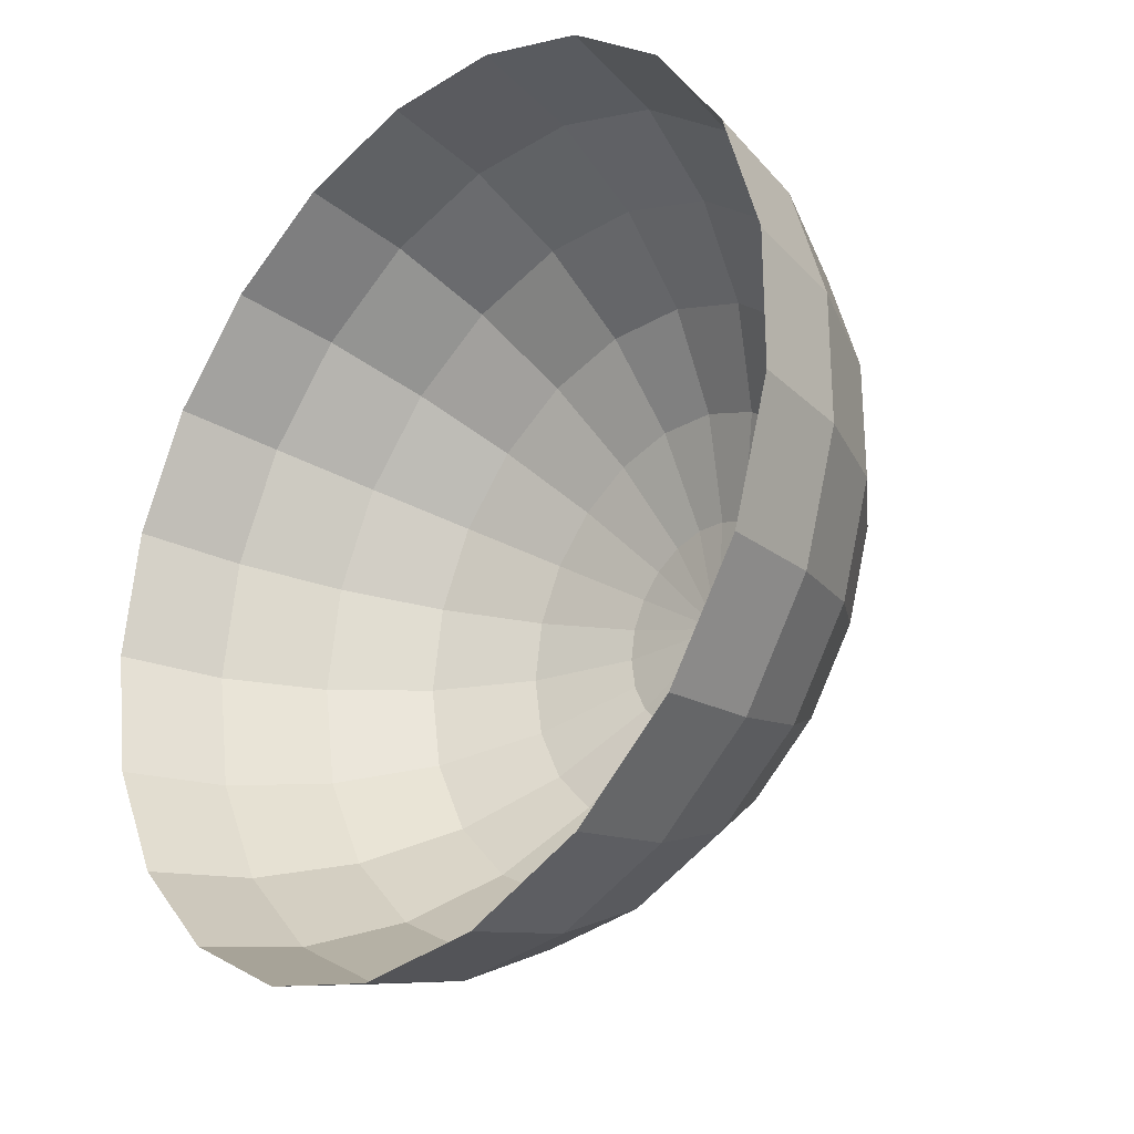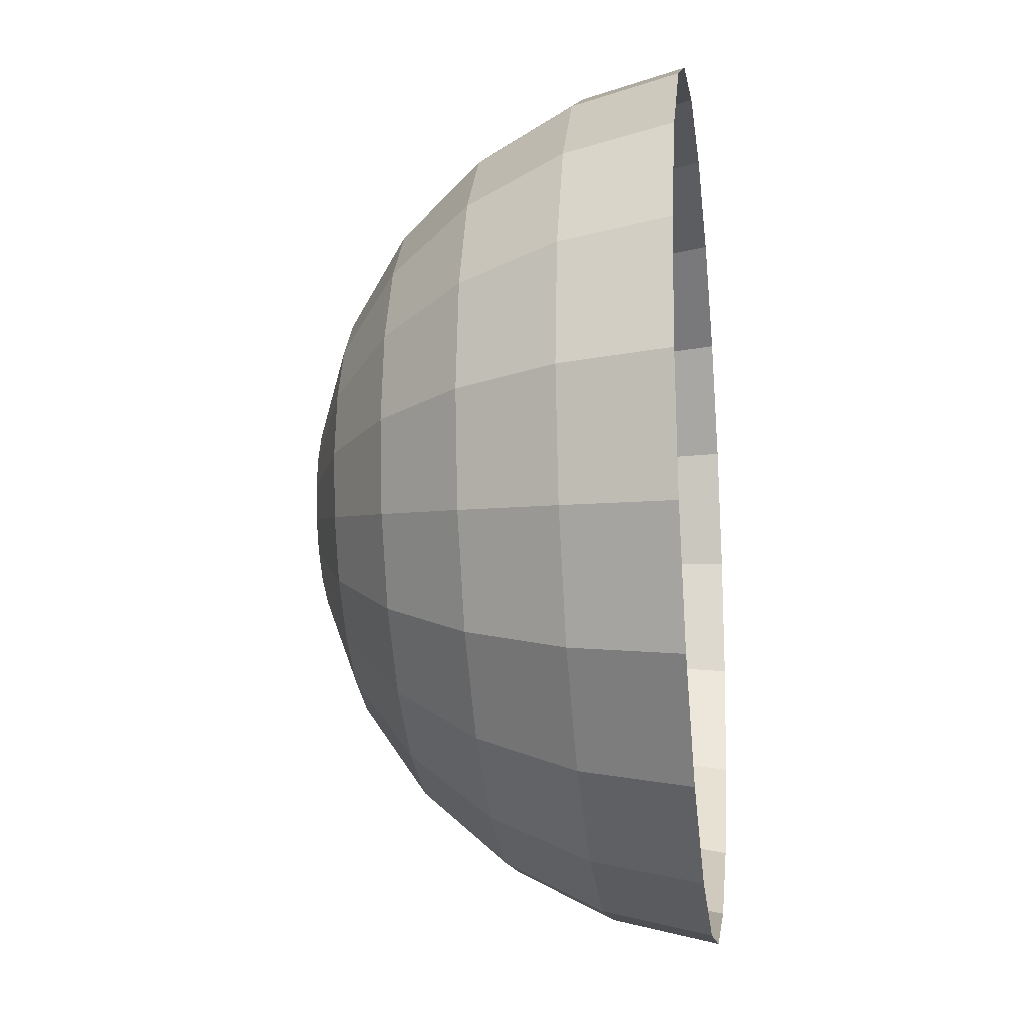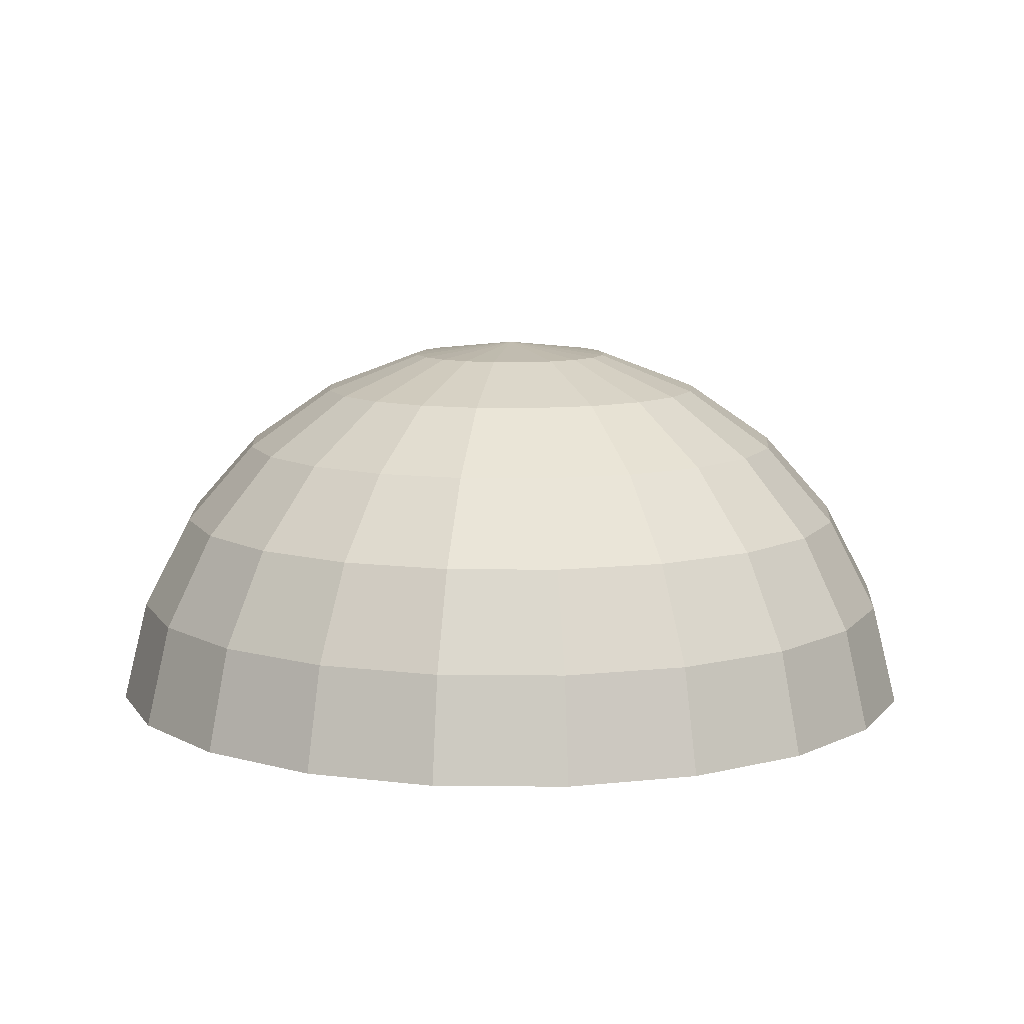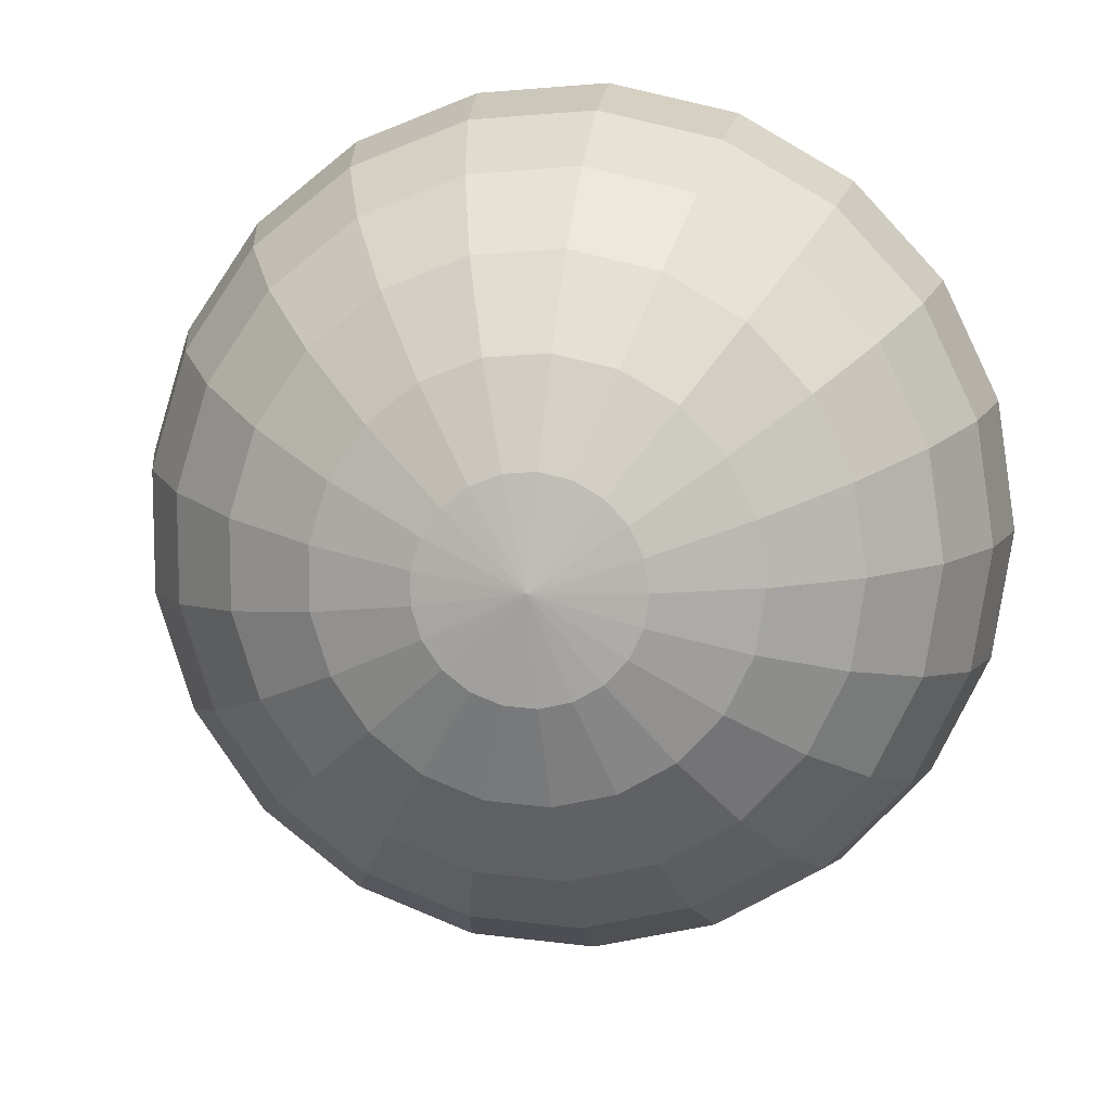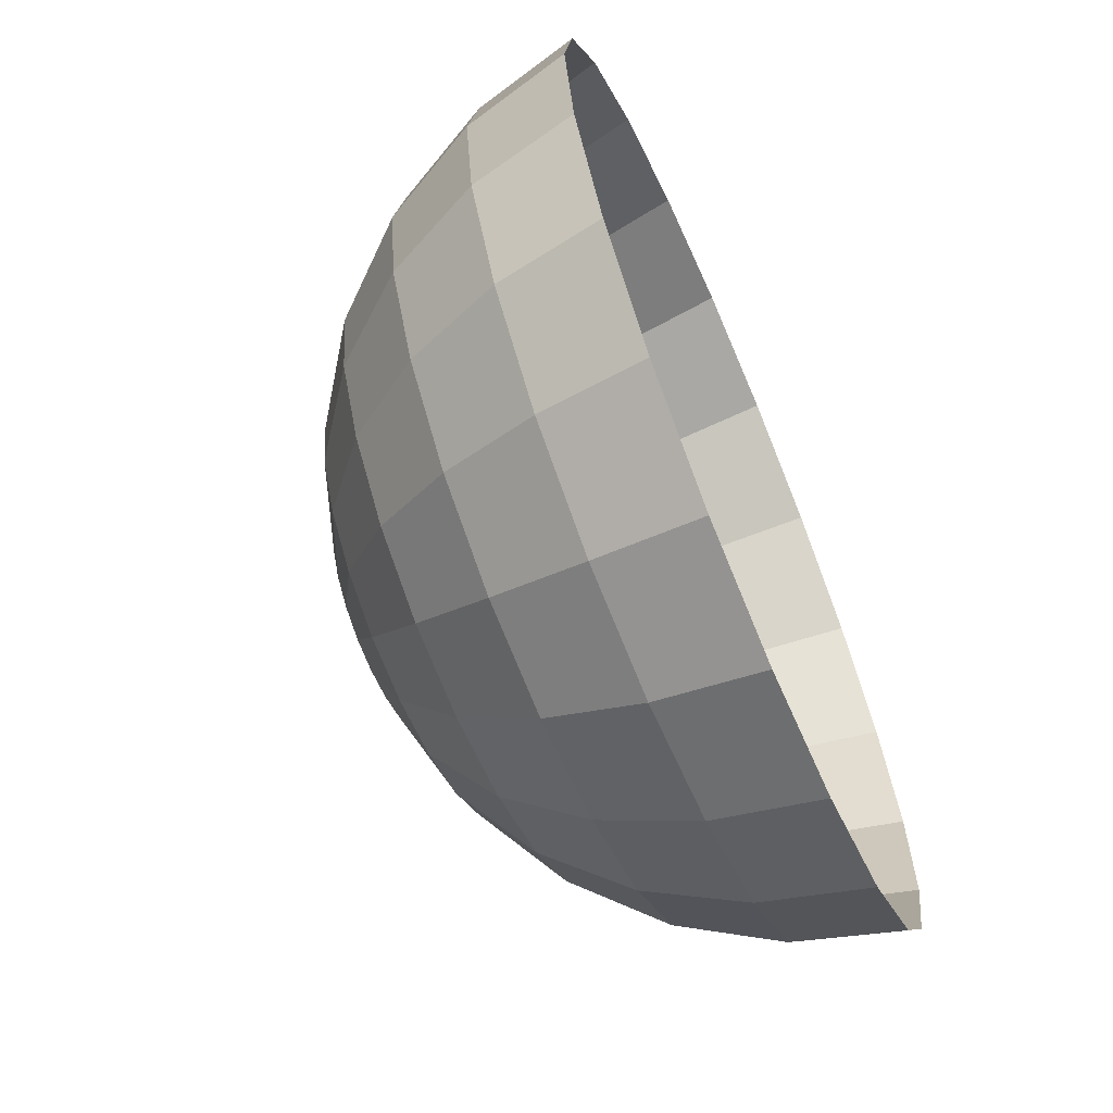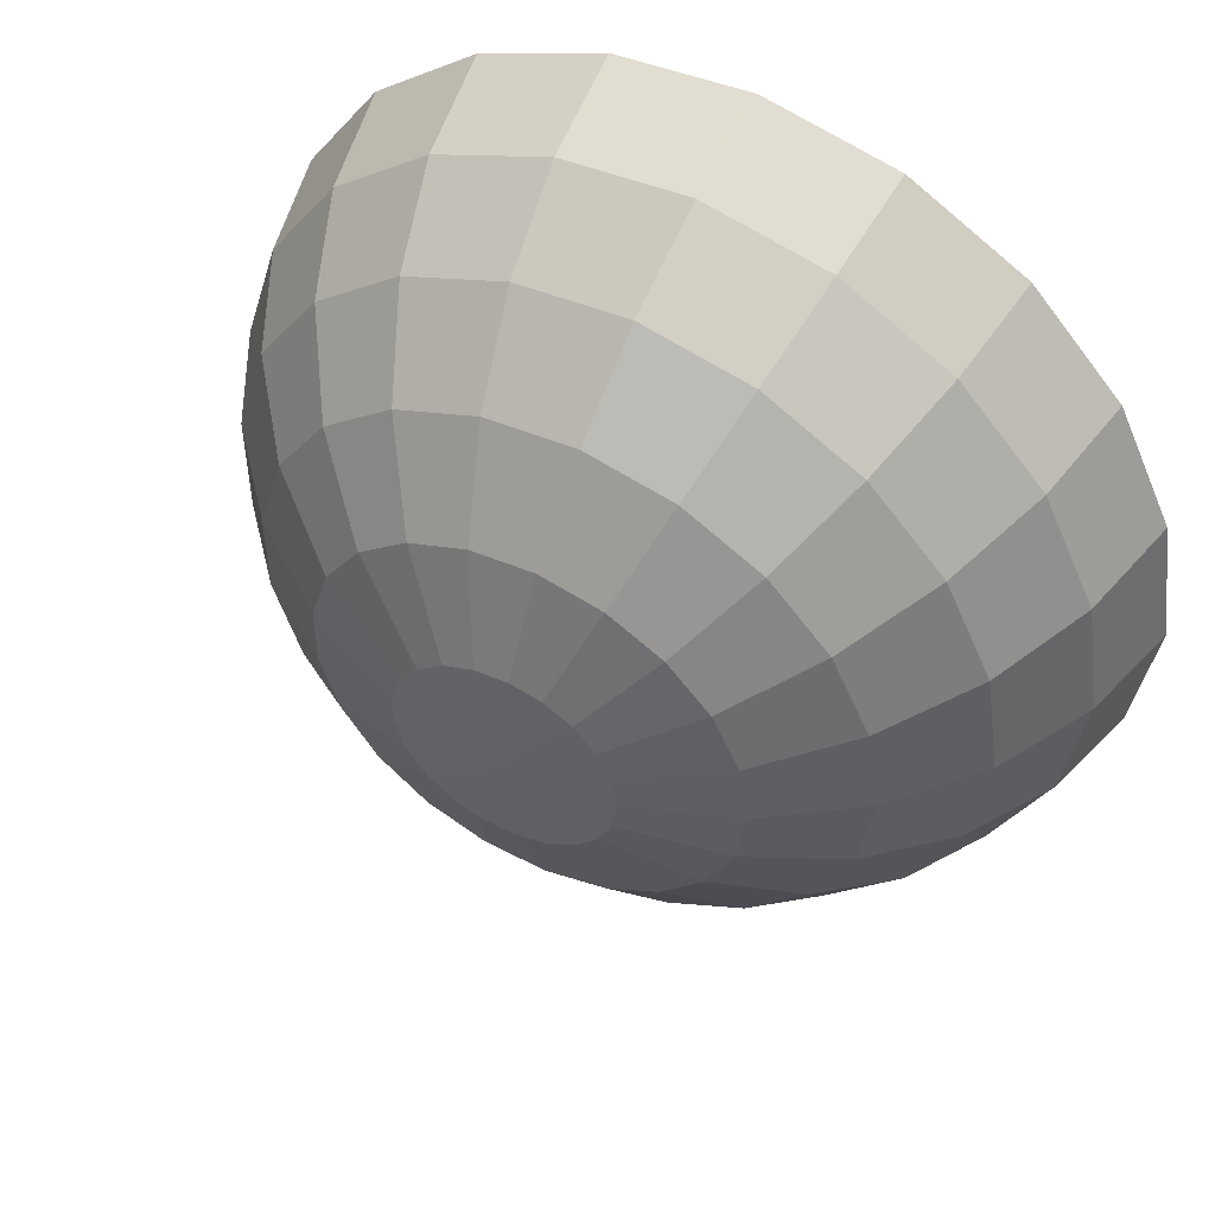
<metadata>
{"format":"obj","ext":"obj","renderer":"f3d","projection":"perspective","resolution":1024,"background":"white","views":[{"elev":-27.5,"azim":47.4,"up":"+Z"},{"elev":-17.7,"azim":-82.6,"up":"+Z"},{"elev":9.6,"azim":-131.6,"up":"+Y"},{"elev":10.0,"azim":-173.4,"up":"+Z"},{"elev":-65.4,"azim":-66.8,"up":"+Z"},{"elev":50.8,"azim":-152.4,"up":"+Z"}]}
</metadata>
<code>
o Sphere
v -0.2393 0.9709 0
v -0.4647 0.8855 0
v -0.6631 0.7485 0
v -0.823 0.5681 0
v -0.935 0.3546 0
v -0.9927 0.1205 0
v -0.2287 0.9709 -0.07054
v -0.4441 0.8855 -0.137
v -0.6337 0.7485 -0.1955
v -0.7864 0.5681 -0.2426
v -0.8935 0.3546 -0.2756
v -0.9486 0.1205 -0.2926
v -0.1977 0.9709 -0.1348
v -0.384 0.8855 -0.2618
v -0.5479 0.7485 -0.3736
v -0.68 0.5681 -0.4636
v -0.7725 0.3546 -0.5267
v -0.8202 0.1205 -0.5592
v -0.1492 0.9709 -0.1871
v -0.2898 0.8855 -0.3633
v -0.4134 0.7485 -0.5184
v -0.5131 0.5681 -0.6434
v -0.583 0.3546 -0.731
v -0.6189 0.1205 -0.7761
v -0.08743 0.9709 -0.2228
v -0.1698 0.8855 -0.4326
v -0.2423 0.7485 -0.6173
v -0.3007 0.5681 -0.7661
v -0.3416 0.3546 -0.8704
v -0.3627 0.1205 -0.9241
v -0.01788 0.9709 -0.2386
v -0.03473 0.8855 -0.4634
v -0.04956 0.7485 -0.6613
v -0.0615 0.5681 -0.8207
v -0.06987 0.3546 -0.9324
v -0.07419 0.1205 -0.9899
v 0.05325 0.9709 -0.2333
v 0.1034 0.8855 -0.4531
v 0.1476 0.7485 -0.6465
v 0.1831 0.5681 -0.8024
v 0.2081 0.3546 -0.9116
v 0.2209 0.1205 -0.9678
v 0.1197 0.9709 -0.2073
v 0.2324 0.8855 -0.4025
v 0.3316 0.7485 -0.5743
v 0.4115 0.5681 -0.7127
v 0.4675 0.3546 -0.8097
v 0.4964 0.1205 -0.8597
v 0.1754 0.9709 -0.1628
v 0.3407 0.8855 -0.3161
v 0.4861 0.7485 -0.451
v 0.6033 0.5681 -0.5598
v 0.6854 0.3546 -0.636
v 0.7277 0.1205 -0.6752
v 0.2156 0.9709 -0.1038
v 0.4187 0.8855 -0.2016
v 0.5975 0.7485 -0.2877
v 0.7415 0.5681 -0.3571
v 0.8424 0.3546 -0.4057
v 0.8944 0.1205 -0.4307
v 0.2366 0.9709 -0.03567
v 0.4595 0.8855 -0.06926
v 0.6557 0.7485 -0.09883
v 0.8138 0.5681 -0.1227
v 0.9246 0.3546 -0.1394
v 0.9816 0.1205 -0.148
v 0.2366 0.9709 0.03567
v 0.4595 0.8855 0.06926
v 0.6557 0.7485 0.09883
v 0.8138 0.5681 0.1227
v 0.9246 0.3546 0.1394
v 0.9816 0.1205 0.148
v 0.2156 0.9709 0.1038
v 0.4187 0.8855 0.2016
v 0.5975 0.7485 0.2877
v 0.7415 0.5681 0.3571
v 0.8424 0.3546 0.4057
v 0.8944 0.1205 0.4307
v 0.1754 0.9709 0.1628
v 0.3407 0.8855 0.3161
v 0.4861 0.7485 0.451
v 0.6033 0.5681 0.5598
v 0.6854 0.3546 0.636
v 0.7277 0.1205 0.6752
v 0.1197 0.9709 0.2073
v 0.2324 0.8855 0.4025
v 0.3316 0.7485 0.5743
v 0.4115 0.5681 0.7127
v 0.4675 0.3546 0.8097
v 0.4964 0.1205 0.8597
v 0.05325 0.9709 0.2333
v 0.1034 0.8855 0.4531
v 0.1476 0.7485 0.6465
v 0.1831 0.5681 0.8024
v 0.2081 0.3546 0.9116
v 0.2209 0.1205 0.9678
v -0.01788 0.9709 0.2386
v -0.03473 0.8855 0.4634
v -0.04956 0.7485 0.6613
v -0.0615 0.5681 0.8207
v -0.06987 0.3546 0.9324
v -0.07419 0.1205 0.9899
v -0.08743 0.9709 0.2228
v -0.1698 0.8855 0.4326
v -0.2423 0.7485 0.6173
v -0.3007 0.5681 0.7661
v -0.3416 0.3546 0.8704
v -0.3627 0.1205 0.9241
v -0.1492 0.9709 0.1871
v -0.2898 0.8855 0.3633
v -0.4134 0.7485 0.5184
v -0.5131 0.5681 0.6434
v -0.583 0.3546 0.731
v -0.6189 0.1205 0.7761
v 0 1 0
v -0.1977 0.9709 0.1348
v -0.384 0.8855 0.2618
v -0.5479 0.7485 0.3735
v -0.68 0.5681 0.4636
v -0.7725 0.3546 0.5267
v -0.8202 0.1205 0.5592
v -0.2287 0.9709 0.07054
v -0.4441 0.8855 0.137
v -0.6337 0.7485 0.1955
v -0.7864 0.5681 0.2426
v -0.8935 0.3546 0.2756
v -0.9486 0.1205 0.2926
f 1 7 8
f 2 8 9
f 3 9 10
f 5 4 10
f 6 5 11
f 9 15 16
f 10 16 17
f 11 17 18
f 7 13 14
f 9 8 14
f 13 19 20
f 14 20 21
f 15 21 22
f 17 16 22
f 18 17 23
f 19 25 26
f 20 26 27
f 21 27 28
f 22 28 29
f 24 23 29
f 28 34 35
f 30 29 35
f 25 31 32
f 26 32 33
f 27 33 34
f 31 37 38
f 33 32 38
f 33 39 40
f 34 40 41
f 36 35 41
f 37 43 44
f 39 38 44
f 40 39 45
f 40 46 47
f 42 41 47
f 46 52 53
f 48 47 53
f 43 49 50
f 44 50 51
f 45 51 52
f 49 55 56
f 50 56 57
f 51 57 58
f 52 58 59
f 54 53 59
f 56 62 63
f 57 63 64
f 59 58 64
f 59 65 66
f 55 61 62
f 64 70 71
f 66 65 71
f 61 67 68
f 62 68 69
f 63 69 70
f 67 73 74
f 68 74 75
f 69 75 76
f 71 70 76
f 72 71 77
f 74 80 81
f 75 81 82
f 77 76 82
f 78 77 83
f 73 79 80
f 83 89 90
f 80 79 85
f 80 86 87
f 81 87 88
f 83 82 88
f 85 91 92
f 86 92 93
f 87 93 94
f 89 88 94
f 90 89 95
f 93 99 100
f 95 94 100
f 96 95 101
f 91 97 98
f 92 98 99
f 101 107 108
f 97 103 104
f 98 104 105
f 99 105 106
f 101 100 106
f 104 103 109
f 104 110 111
f 105 111 112
f 107 106 112
f 107 113 114
f 111 118 119
f 112 119 120
f 113 120 121
f 110 109 116
f 110 117 118
f 117 116 122
f 117 123 124
f 118 124 125
f 120 119 125
f 121 120 126
f 1 115 7
f 7 115 13
f 13 115 19
f 19 115 25
f 25 115 31
f 31 115 37
f 37 115 43
f 43 115 49
f 49 115 55
f 55 115 61
f 61 115 67
f 67 115 73
f 73 115 79
f 79 115 85
f 85 115 91
f 91 115 97
f 97 115 103
f 103 115 109
f 109 115 116
f 116 115 122
f 123 122 1
f 124 123 2
f 125 124 3
f 126 125 4
f 127 126 5
f 122 115 1
f 2 1 8
f 3 2 9
f 4 3 10
f 11 5 10
f 12 6 11
f 10 9 16
f 11 10 17
f 12 11 18
f 8 7 14
f 15 9 14
f 14 13 20
f 15 14 21
f 16 15 22
f 23 17 22
f 24 18 23
f 20 19 26
f 21 20 27
f 22 21 28
f 23 22 29
f 30 24 29
f 29 28 35
f 36 30 35
f 26 25 32
f 27 26 33
f 28 27 34
f 32 31 38
f 39 33 38
f 34 33 40
f 35 34 41
f 42 36 41
f 38 37 44
f 45 39 44
f 46 40 45
f 41 40 47
f 48 42 47
f 47 46 53
f 54 48 53
f 44 43 50
f 45 44 51
f 46 45 52
f 50 49 56
f 51 50 57
f 52 51 58
f 53 52 59
f 60 54 59
f 57 56 63
f 58 57 64
f 65 59 64
f 60 59 66
f 56 55 62
f 65 64 71
f 72 66 71
f 62 61 68
f 63 62 69
f 64 63 70
f 68 67 74
f 69 68 75
f 70 69 76
f 77 71 76
f 78 72 77
f 75 74 81
f 76 75 82
f 83 77 82
f 84 78 83
f 74 73 80
f 84 83 90
f 86 80 85
f 81 80 87
f 82 81 88
f 89 83 88
f 86 85 92
f 87 86 93
f 88 87 94
f 95 89 94
f 96 90 95
f 94 93 100
f 101 95 100
f 102 96 101
f 92 91 98
f 93 92 99
f 102 101 108
f 98 97 104
f 99 98 105
f 100 99 106
f 107 101 106
f 110 104 109
f 105 104 111
f 106 105 112
f 113 107 112
f 108 107 114
f 112 111 119
f 113 112 120
f 114 113 121
f 117 110 116
f 111 110 118
f 123 117 122
f 118 117 124
f 119 118 125
f 126 120 125
f 127 121 126
f 2 123 1
f 3 124 2
f 4 125 3
f 5 126 4
f 6 127 5

</code>
